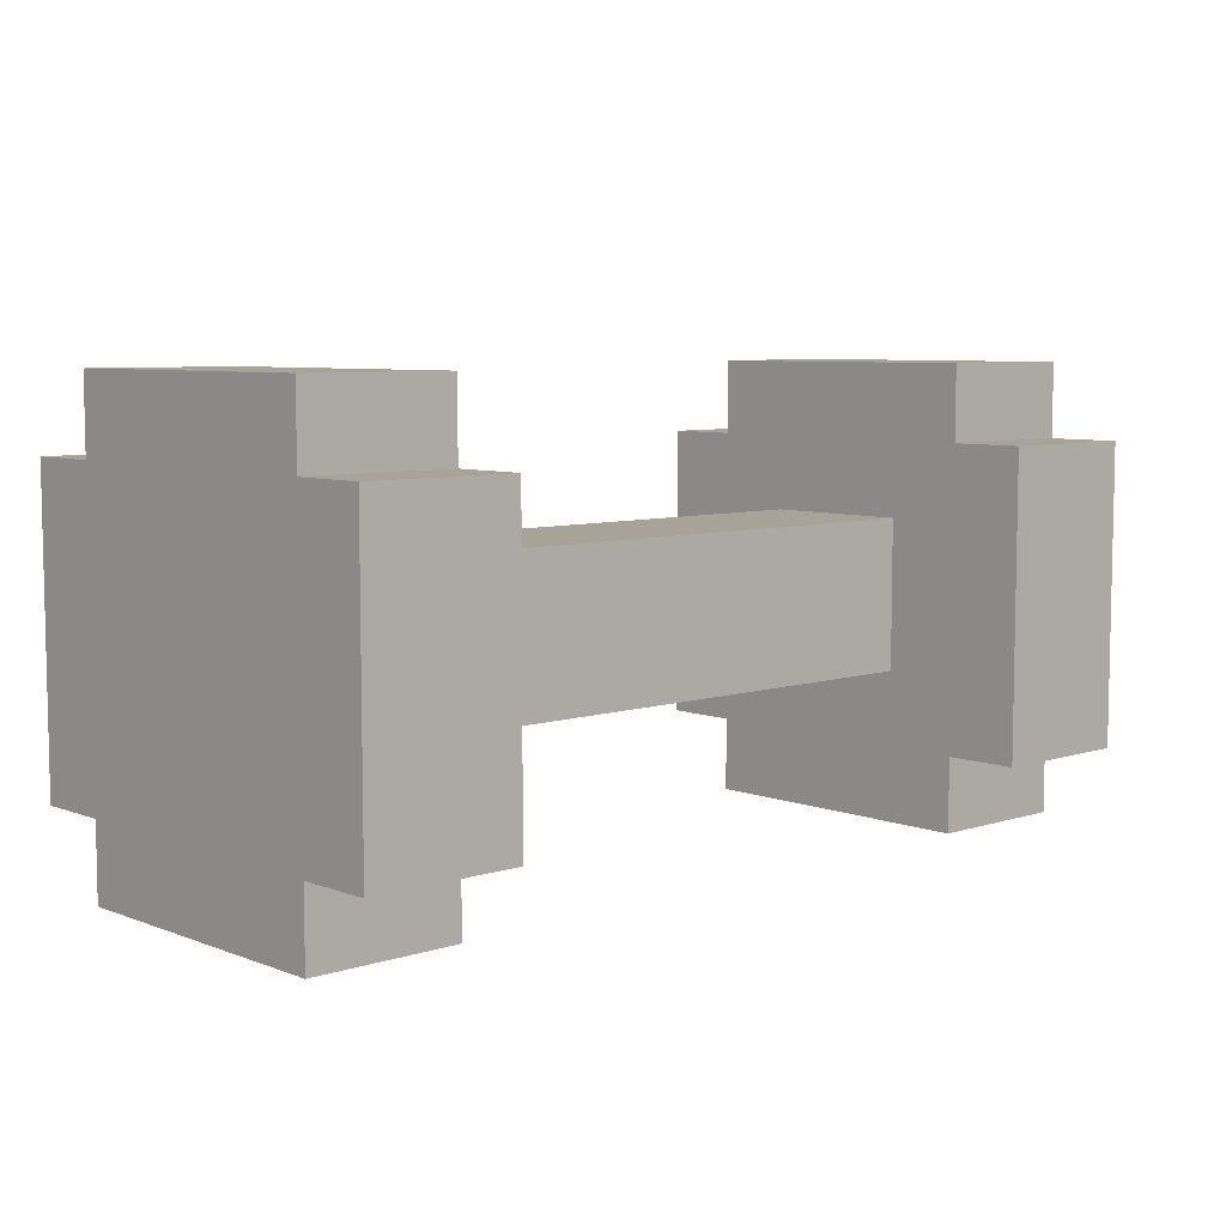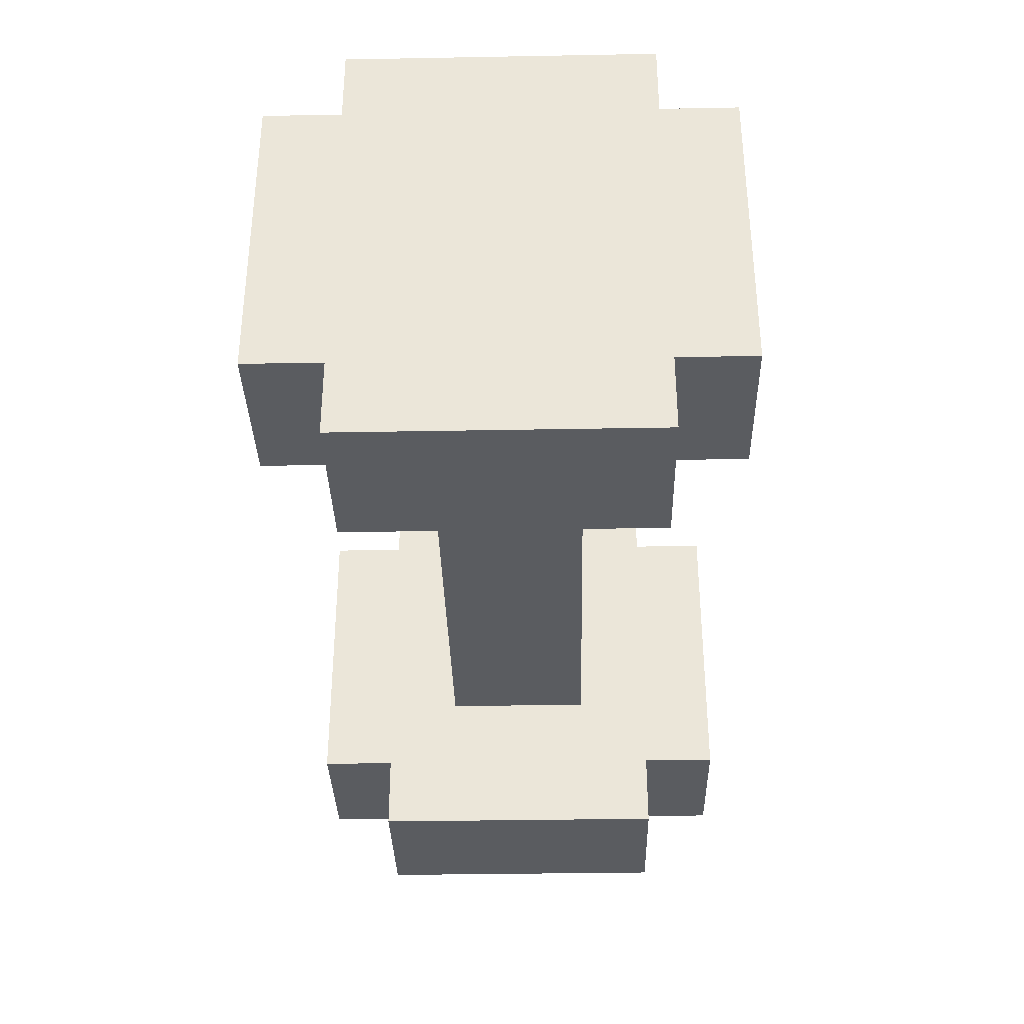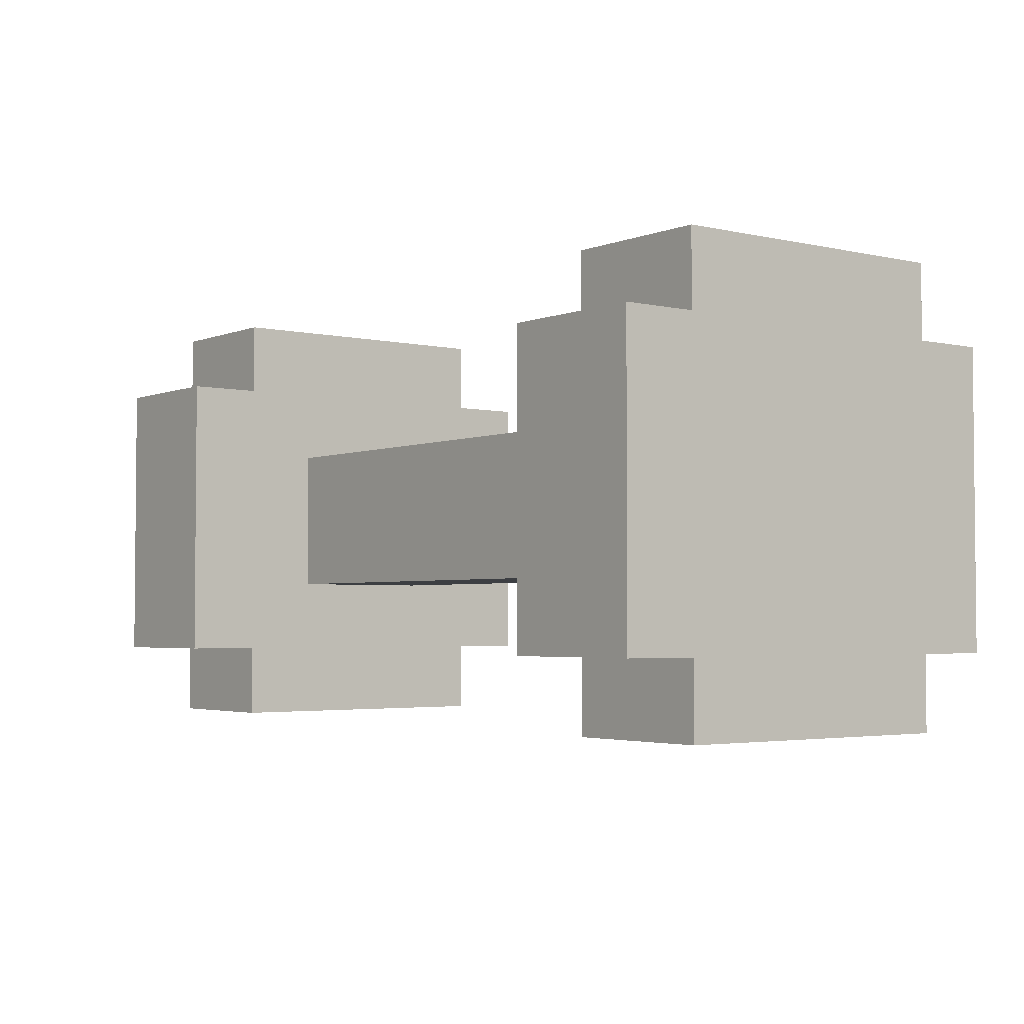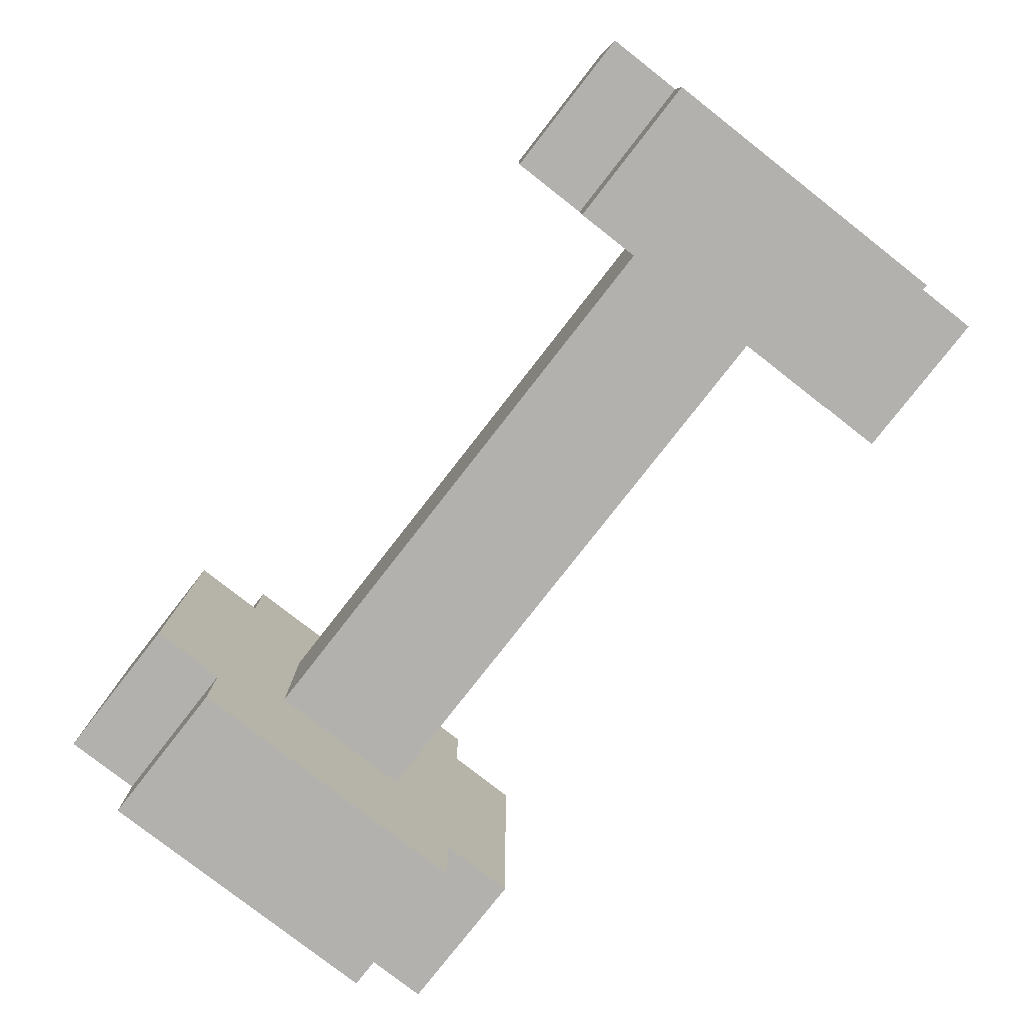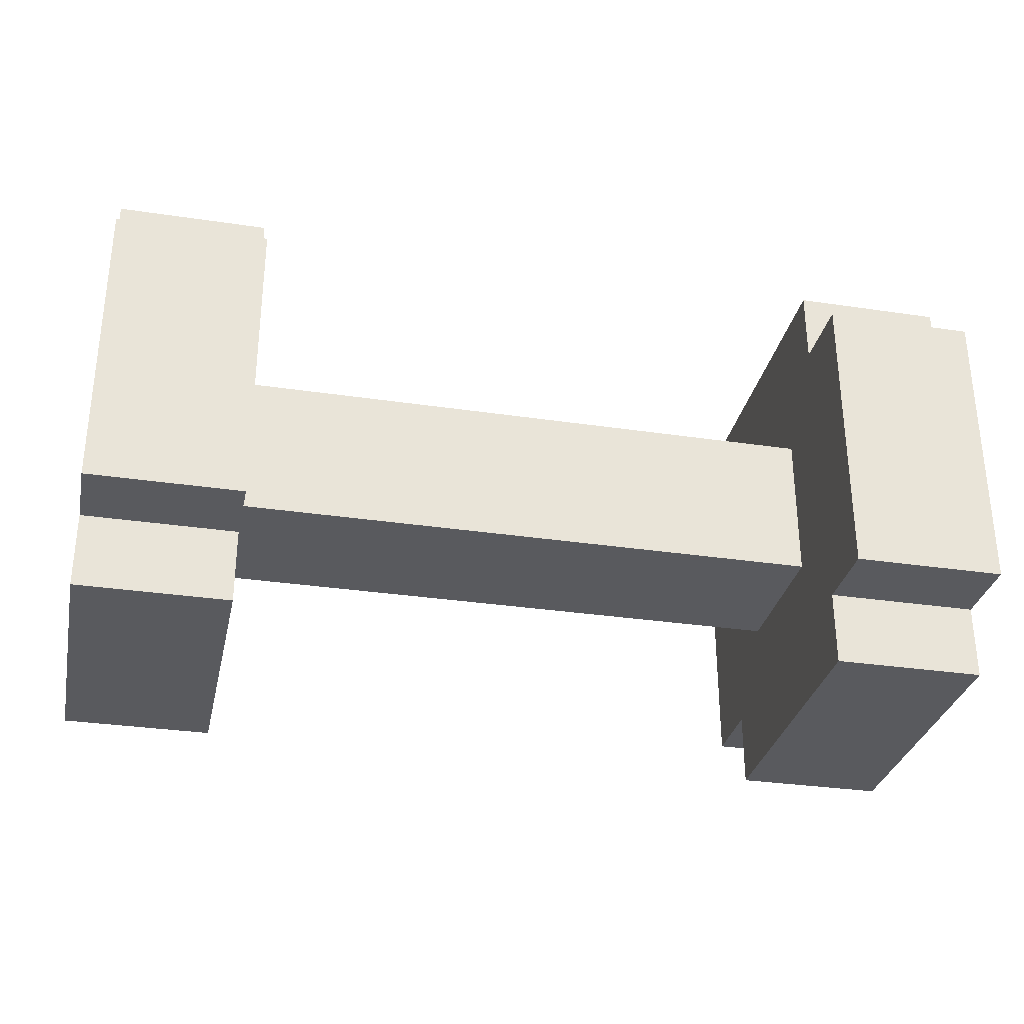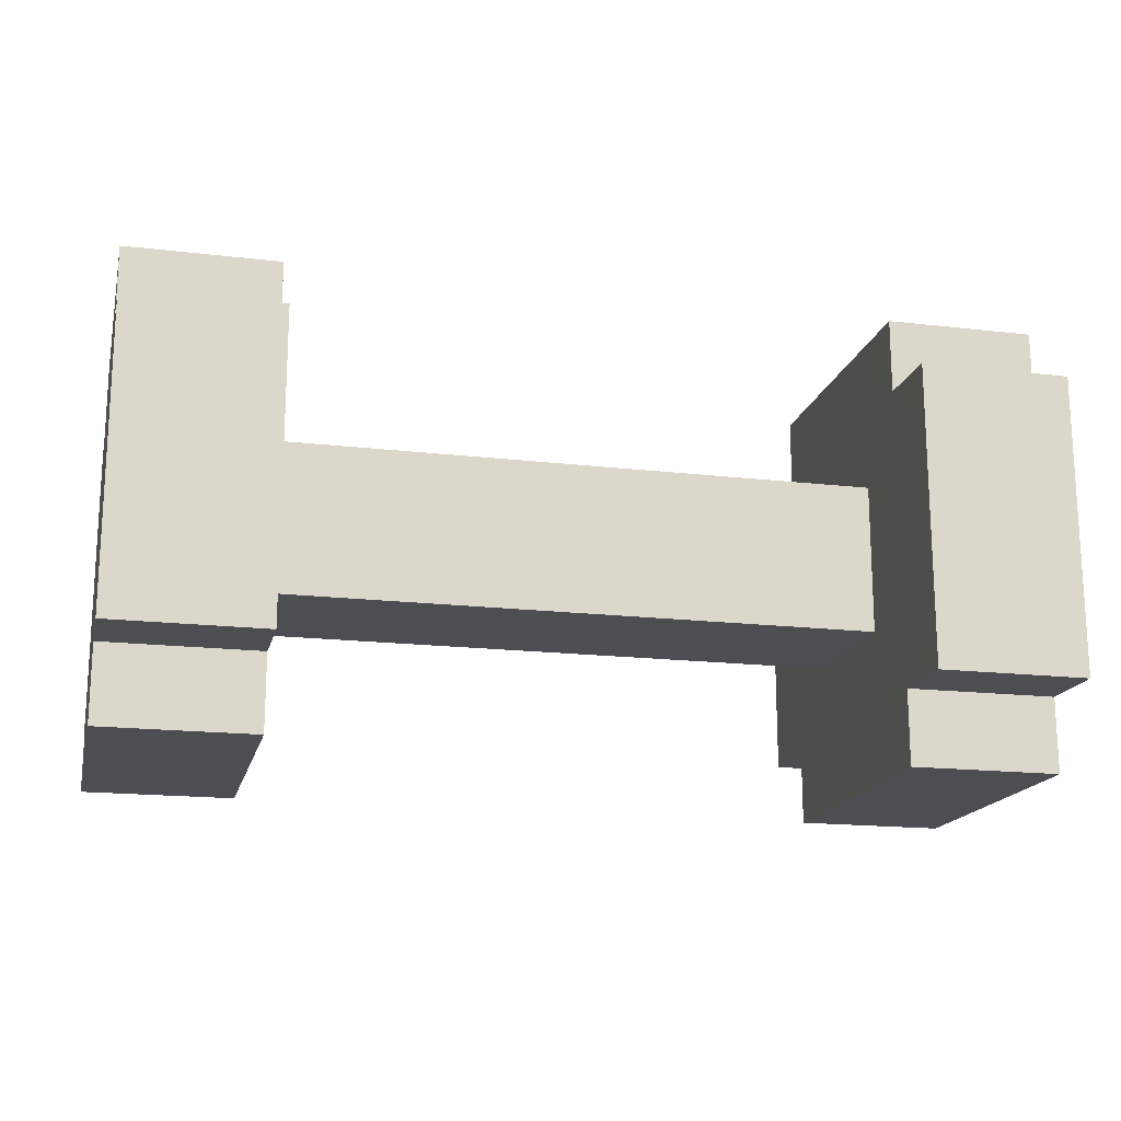
<metadata>
{"format":"obj","ext":"obj","renderer":"f3d","projection":"perspective","resolution":1024,"background":"white","views":[{"elev":6.9,"azim":137.4,"up":"+Z"},{"elev":-34.4,"azim":-88.6,"up":"+Z"},{"elev":-3.2,"azim":52.4,"up":"+Y"},{"elev":-79.3,"azim":-128.0,"up":"+Y"},{"elev":-31.4,"azim":168.0,"up":"+Y"},{"elev":-17.2,"azim":-13.2,"up":"+Z"}]}
</metadata>
<code>
g LV2_barbell
v -6 0 2
v -6 0 -2
v -6 1 3
v -6 1 2
v -6 1 -2
v -6 1 -3
v -6 2 1
v -6 2 -1
v -6 3 1
v -6 3 -0
v -6 4 1
v -6 4 -0
v -6 4 -1
v -6 5 3
v -6 5 2
v -6 5 -2
v -6 5 -3
v -6 6 2
v -6 6 -2
v 4 0 2
v 4 0 -2
v 4 1 3
v 4 1 2
v 4 1 -2
v 4 1 -3
v 4 2 1
v 4 2 -1
v 4 3 1
v 4 4 1
v 4 4 -0
v 4 4 -1
v 4 5 3
v 4 5 2
v 4 5 -2
v 4 5 -3
v 4 6 2
v 4 6 -2
v -4 0 2
v -4 0 -2
v -4 1 3
v -4 1 2
v -4 1 -2
v -4 1 -3
v -4 2 1
v -4 2 -1
v -4 3 1
v -4 4 1
v -4 4 -0
v -4 4 -1
v -4 5 3
v -4 5 2
v -4 5 -2
v -4 5 -3
v -4 6 2
v -4 6 -2
v 6 0 2
v 6 0 -2
v 6 1 3
v 6 1 2
v 6 1 -2
v 6 1 -3
v 6 2 1
v 6 2 -1
v 6 3 1
v 6 3 -0
v 6 4 1
v 6 4 -0
v 6 4 -1
v 6 5 3
v 6 5 2
v 6 5 -2
v 6 5 -3
v 6 6 2
v 6 6 -2
v -6 1 3
v -6 5 3
v -4 1 3
v -4 5 3
v 4 1 3
v 4 5 3
v 6 1 3
v 6 5 3
v -6 0 2
v -6 1 2
v -6 5 2
v -6 6 2
v -4 0 2
v -4 1 2
v -4 5 2
v -4 6 2
v 4 0 2
v 4 1 2
v 4 5 2
v 4 6 2
v 6 0 2
v 6 1 2
v 6 5 2
v 6 6 2
v -4 2 1
v -4 3 1
v -4 4 1
v 4 2 1
v 4 3 1
v 4 4 1
v -4 2 -1
v -4 4 -1
v 4 2 -1
v 4 4 -1
v -6 0 -2
v -6 1 -2
v -6 5 -2
v -6 6 -2
v -4 0 -2
v -4 1 -2
v -4 5 -2
v -4 6 -2
v 4 0 -2
v 4 1 -2
v 4 5 -2
v 4 6 -2
v 6 0 -2
v 6 1 -2
v 6 5 -2
v 6 6 -2
v -6 1 -3
v -6 5 -3
v -4 1 -3
v -4 5 -3
v 4 1 -3
v 4 5 -3
v 6 1 -3
v 6 5 -3
v -6 0 2
v -4 0 2
v 4 0 2
v 6 0 2
v -6 0 -2
v -4 0 -2
v 4 0 -2
v 6 0 -2
v -6 1 3
v -4 1 3
v 4 1 3
v 6 1 3
v -6 1 2
v -4 1 2
v 4 1 2
v 6 1 2
v -6 1 -2
v -4 1 -2
v 4 1 -2
v 6 1 -2
v -6 1 -3
v -4 1 -3
v 4 1 -3
v 6 1 -3
v -4 2 1
v 4 2 1
v -4 2 -1
v 4 2 -1
v -4 4 1
v 4 4 1
v -4 4 -0
v 4 4 -0
v -4 4 -1
v 4 4 -1
v -6 5 3
v -4 5 3
v 4 5 3
v 6 5 3
v -6 5 2
v -4 5 2
v 4 5 2
v 6 5 2
v -6 5 -2
v -4 5 -2
v 4 5 -2
v 6 5 -2
v -6 5 -3
v -4 5 -3
v 4 5 -3
v 6 5 -3
v -6 6 2
v -4 6 2
v 4 6 2
v 6 6 2
v -6 6 -2
v -4 6 -2
v 4 6 -2
v 6 6 -2
f 4 2 1
f 5 2 4
f 7 5 4
f 8 5 7
f 9 7 4
f 9 8 7
f 10 8 9
f 11 9 4
f 11 10 9
f 12 8 10
f 12 10 11
f 13 5 8
f 13 8 12
f 14 4 3
f 15 12 11
f 15 4 14
f 15 11 4
f 15 13 12
f 16 5 13
f 16 13 15
f 16 6 5
f 17 6 16
f 18 16 15
f 19 16 18
f 23 21 20
f 24 21 23
f 26 24 23
f 27 24 26
f 28 26 23
f 29 28 23
f 31 24 27
f 32 23 22
f 33 31 30
f 33 23 32
f 33 30 29
f 33 29 23
f 34 25 24
f 34 31 33
f 34 24 31
f 35 25 34
f 36 34 33
f 37 34 36
f 38 39 41
f 41 39 42
f 41 42 44
f 44 42 45
f 41 44 46
f 41 46 47
f 45 42 49
f 40 41 50
f 48 49 51
f 50 41 51
f 47 48 51
f 41 47 51
f 42 43 52
f 51 49 52
f 49 42 52
f 52 43 53
f 51 52 54
f 54 52 55
f 56 57 59
f 59 57 60
f 59 60 62
f 62 60 63
f 59 62 64
f 62 63 64
f 64 63 65
f 59 64 66
f 64 65 66
f 65 63 67
f 66 65 67
f 63 60 68
f 67 63 68
f 58 59 69
f 66 67 70
f 69 59 70
f 59 66 70
f 67 68 70
f 68 60 71
f 70 68 71
f 60 61 71
f 71 61 72
f 70 71 73
f 73 71 74
f 77 76 75
f 78 76 77
f 81 80 79
f 82 80 81
f 87 84 83
f 88 84 87
f 89 86 85
f 90 86 89
f 95 92 91
f 96 92 95
f 97 94 93
f 98 94 97
f 102 100 99
f 103 101 100
f 103 100 102
f 104 101 103
f 105 106 107
f 107 106 108
f 109 110 113
f 113 110 114
f 111 112 115
f 115 112 116
f 117 118 121
f 121 118 122
f 119 120 123
f 123 120 124
f 125 126 127
f 127 126 128
f 129 130 131
f 131 130 132
f 137 134 133
f 138 134 137
f 139 136 135
f 140 136 139
f 145 142 141
f 146 142 145
f 147 144 143
f 148 144 147
f 153 150 149
f 154 150 153
f 155 152 151
f 156 152 155
f 159 158 157
f 160 158 159
f 161 162 163
f 163 162 164
f 163 164 165
f 165 164 166
f 167 168 171
f 171 168 172
f 169 170 173
f 173 170 174
f 175 176 179
f 179 176 180
f 177 178 181
f 181 178 182
f 183 184 187
f 187 184 188
f 185 186 189
f 189 186 190

</code>
